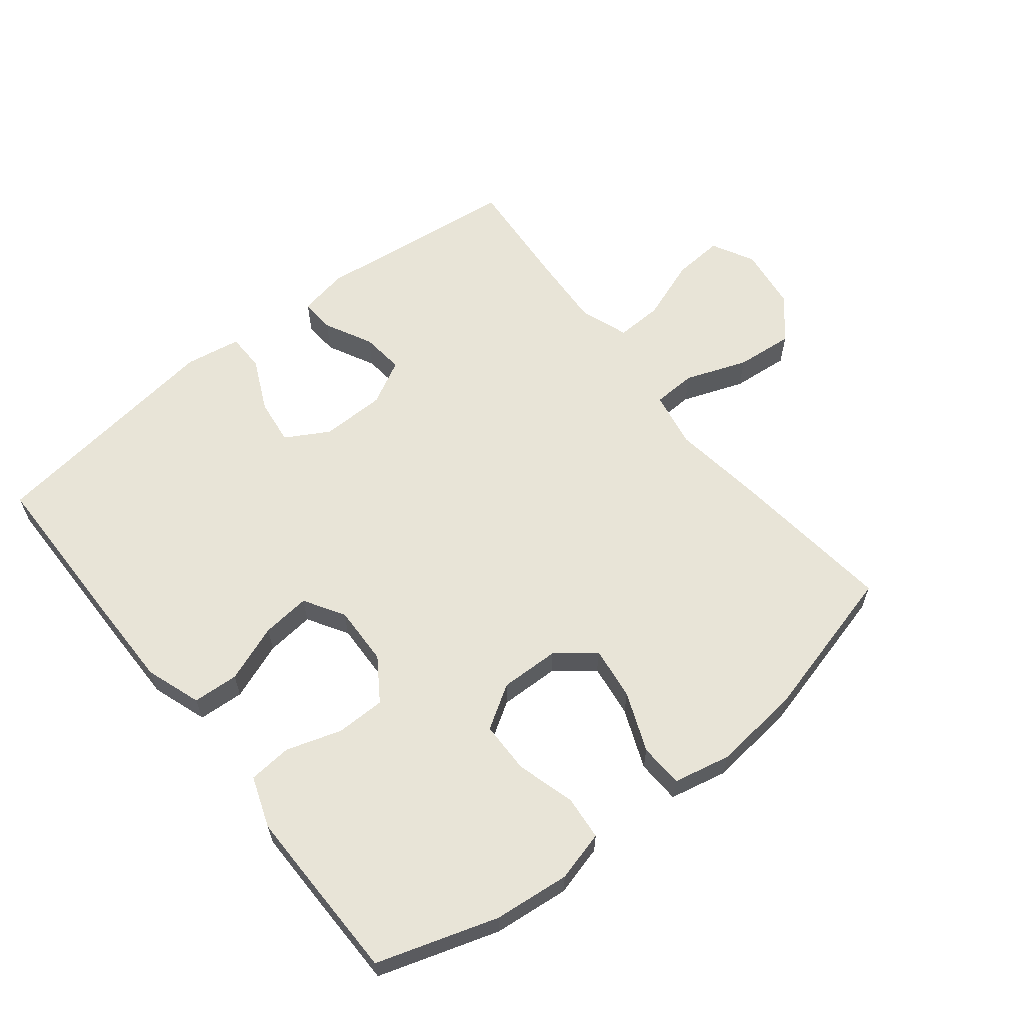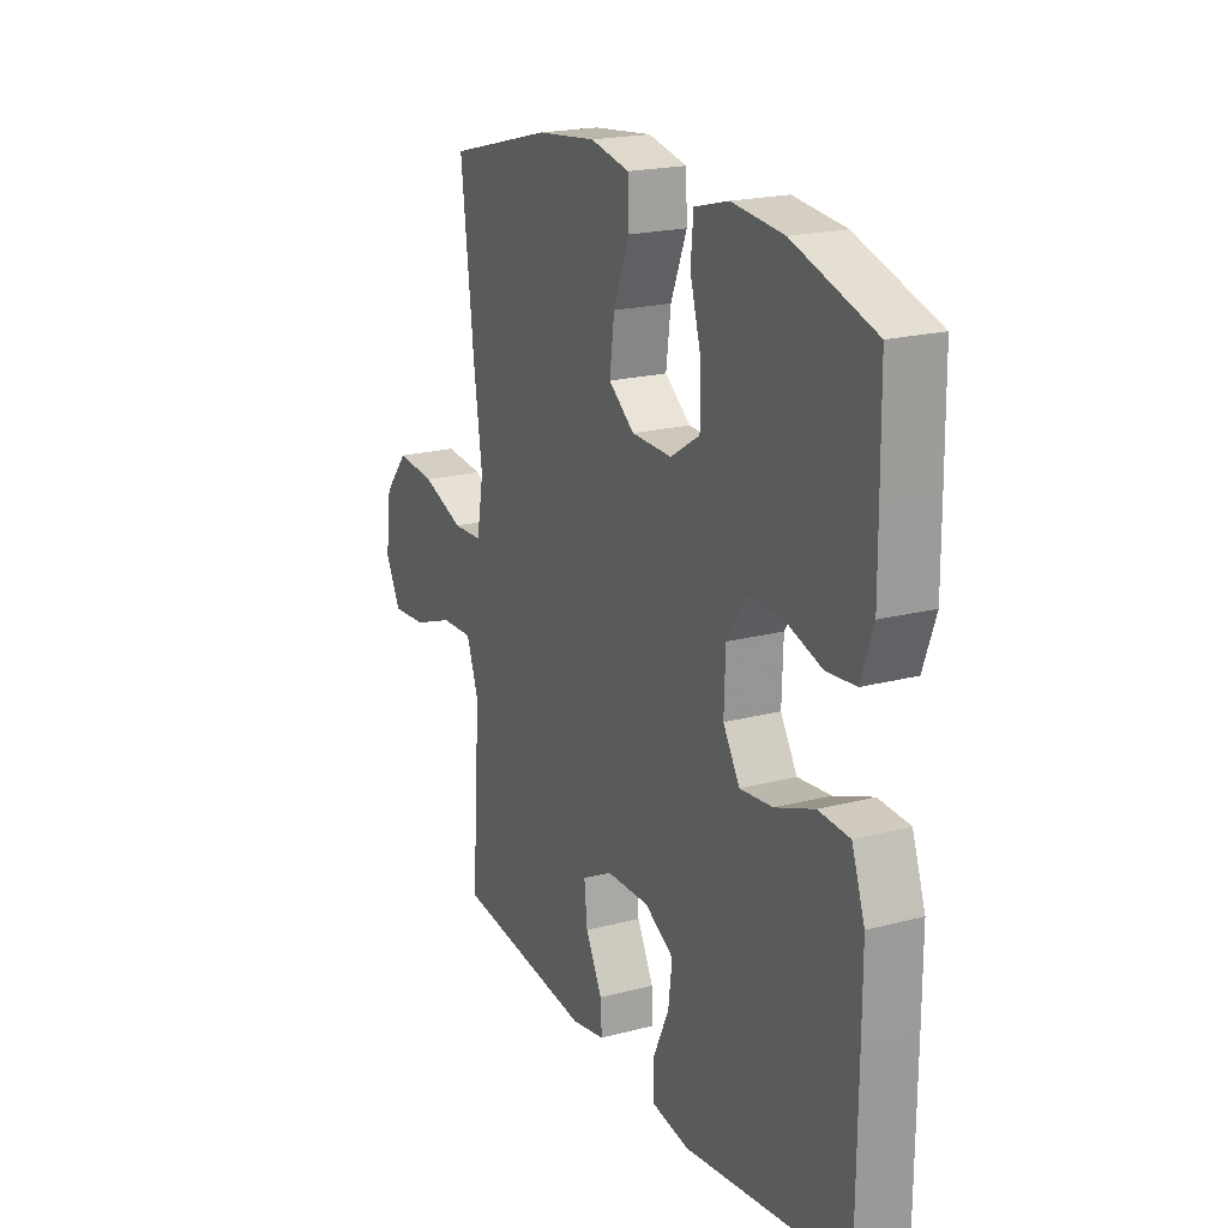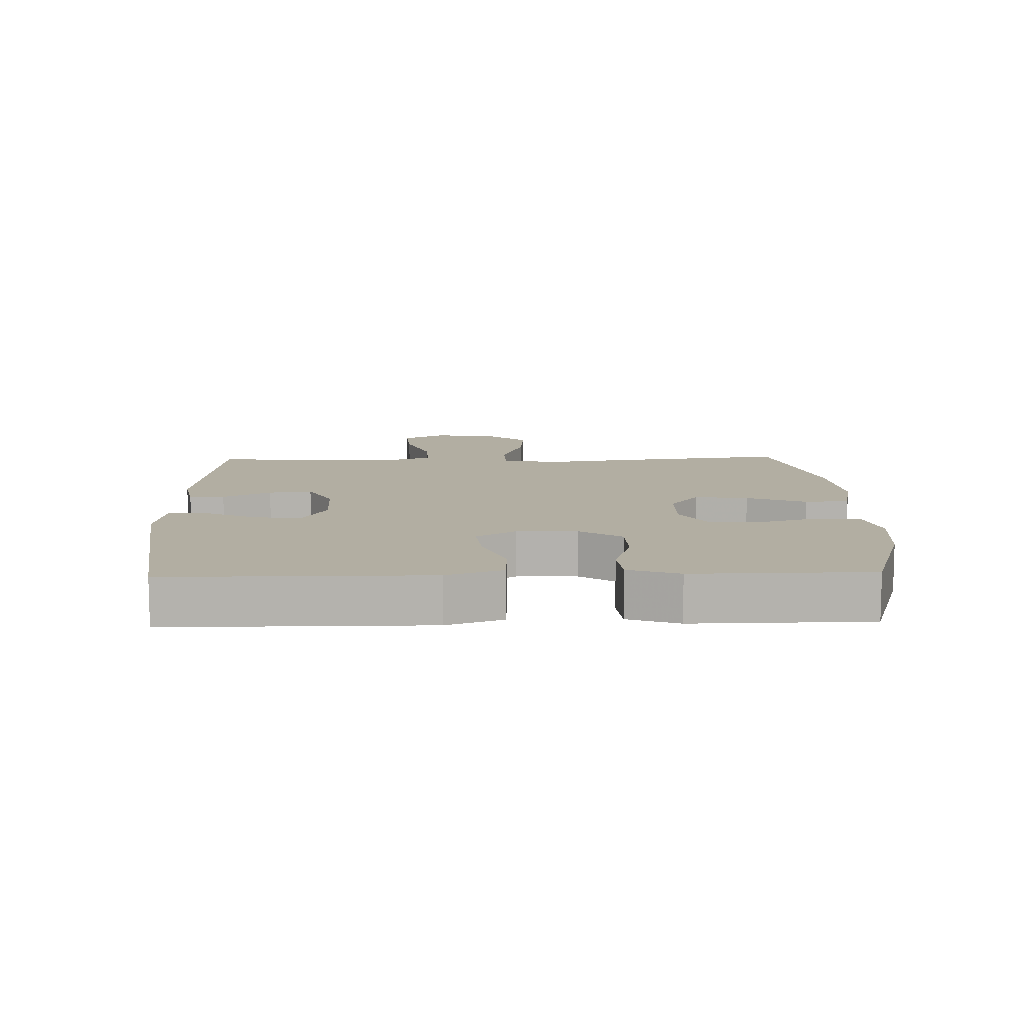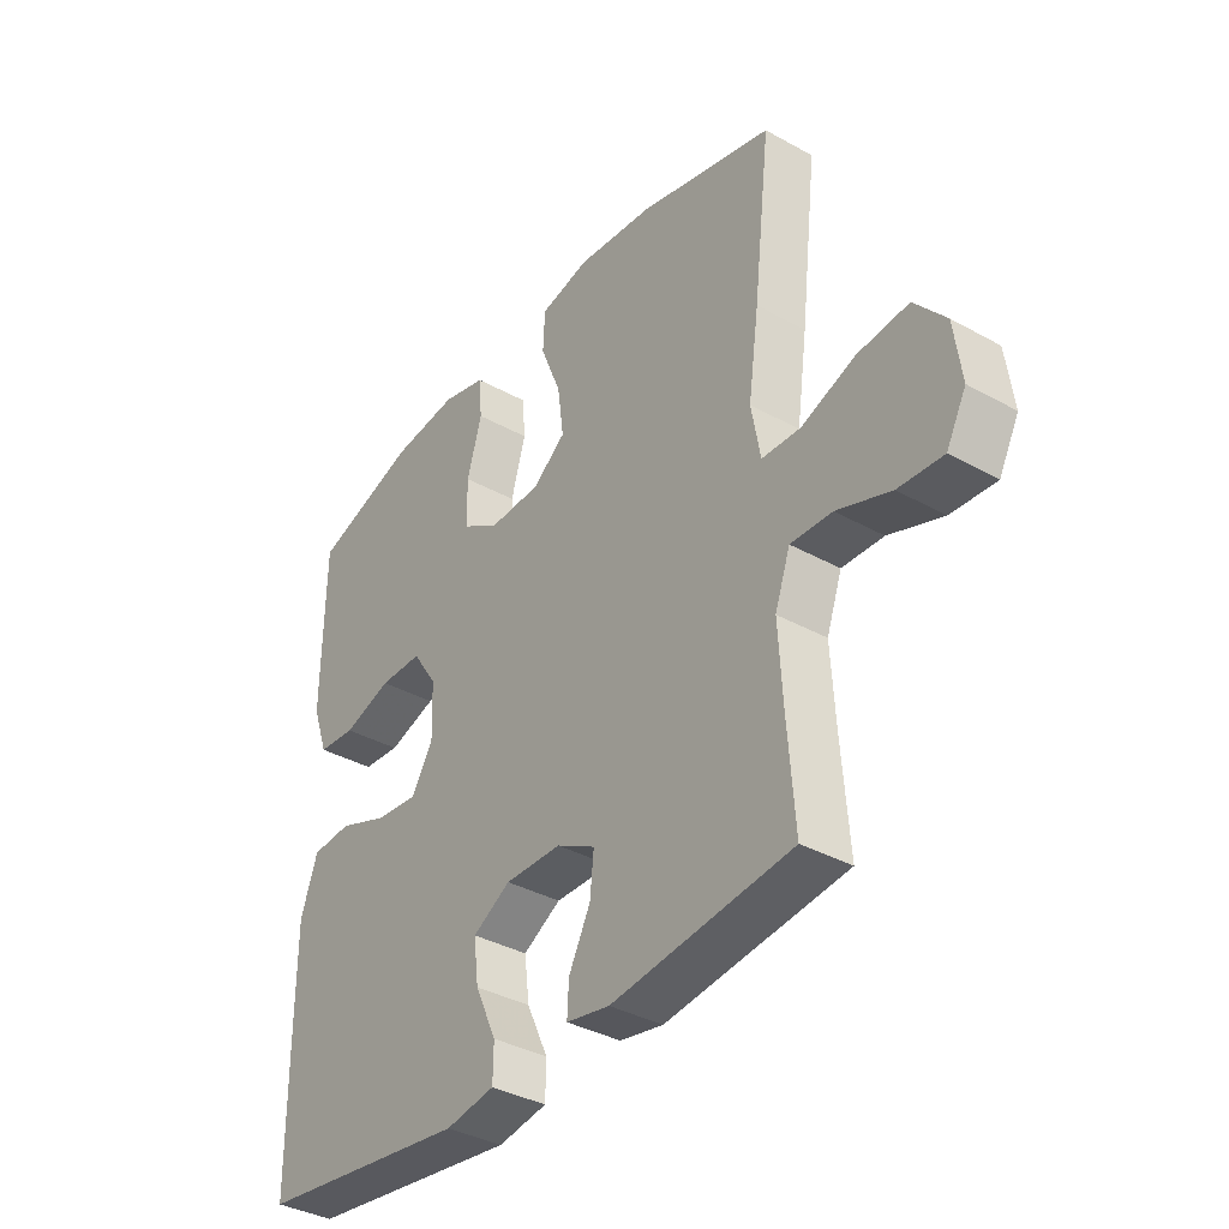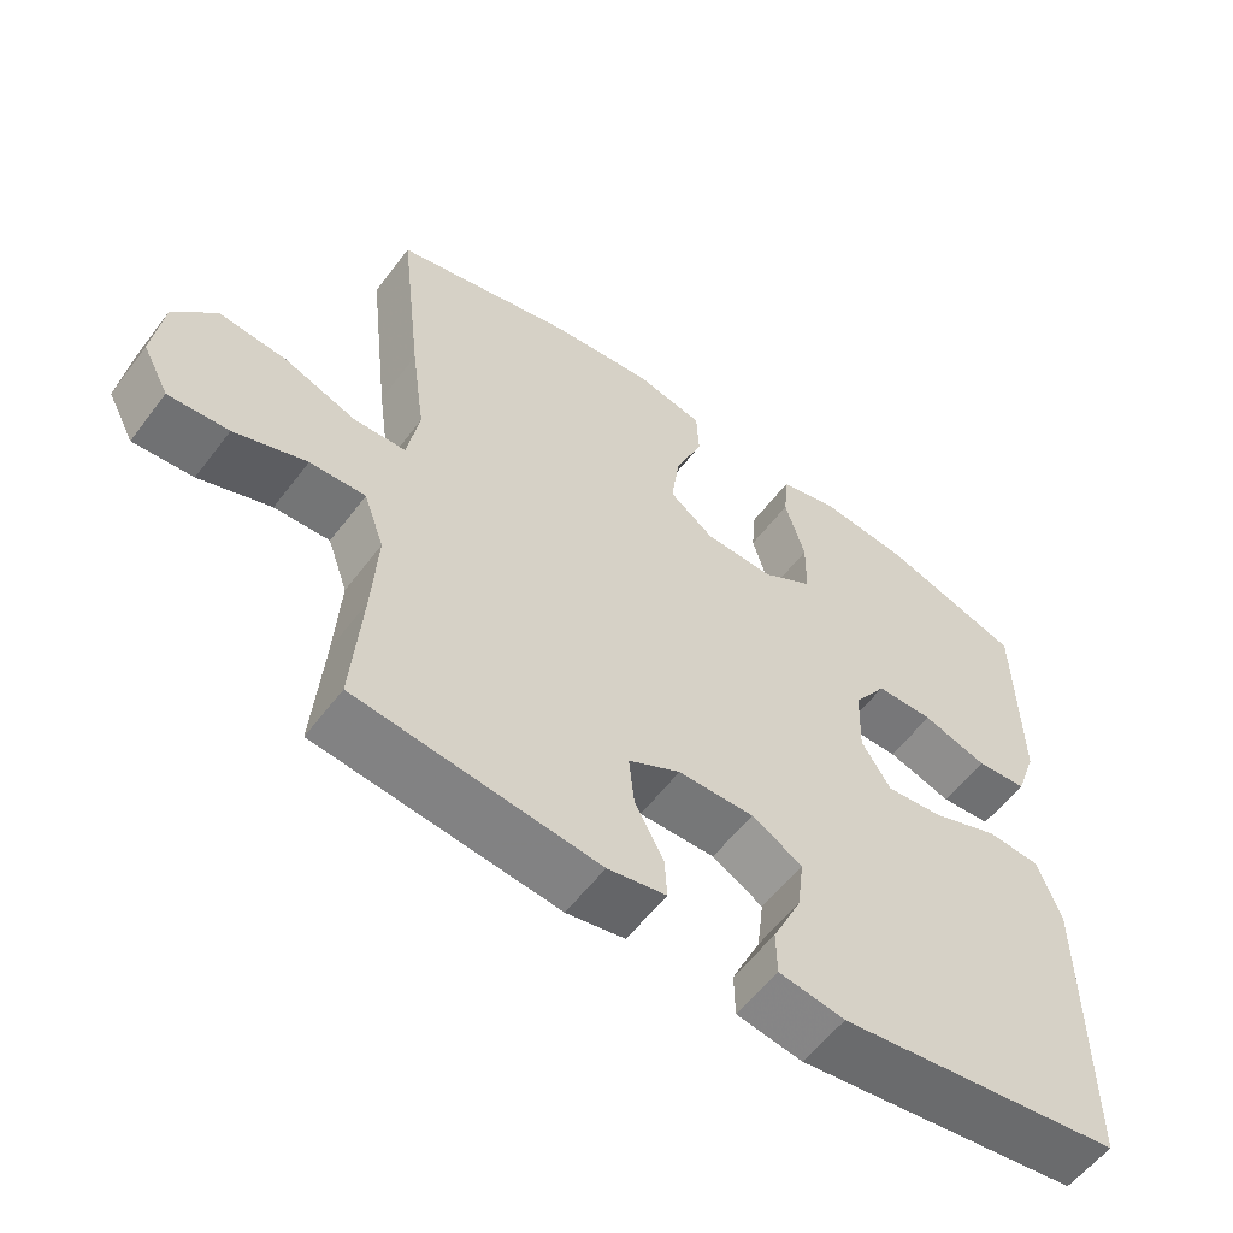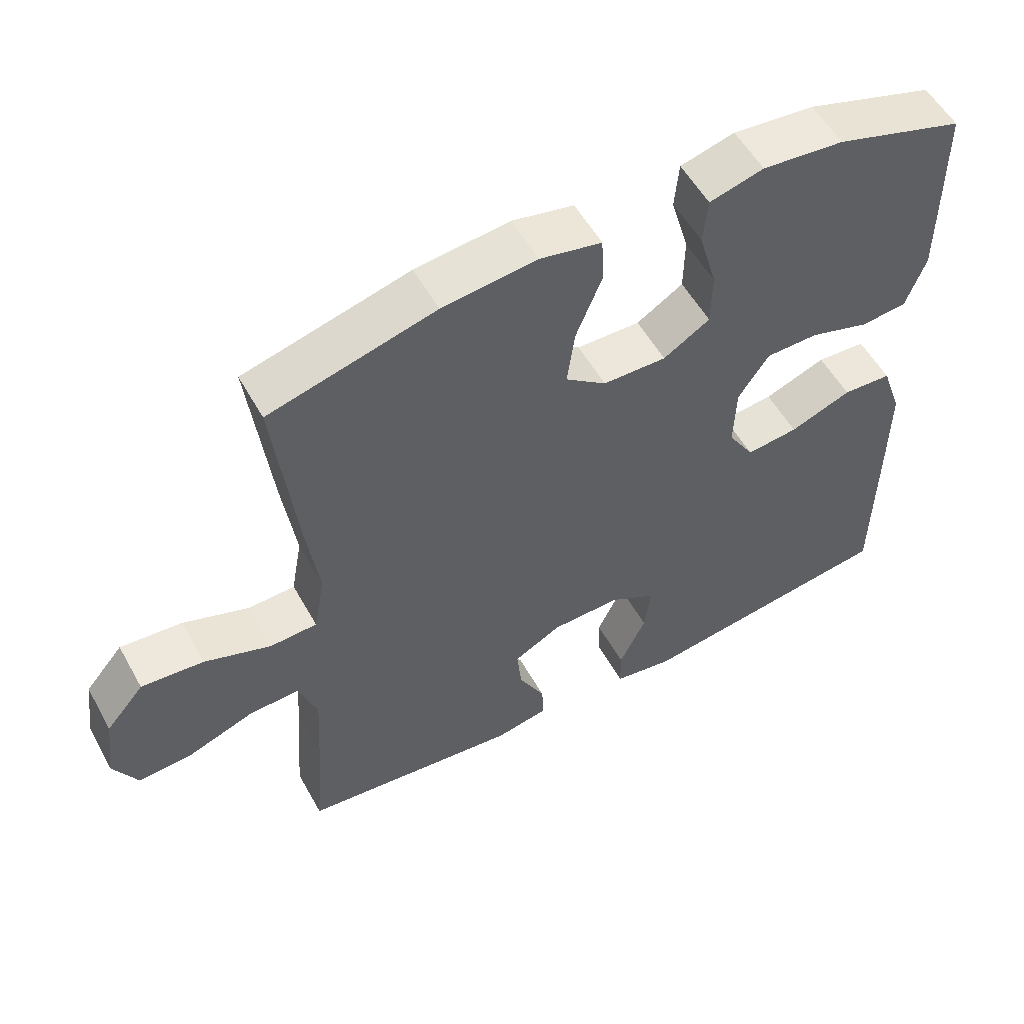
<metadata>
{"format":"obj","ext":"obj","renderer":"f3d","projection":"perspective","resolution":1024,"background":"white","views":[{"elev":61.3,"azim":-38.3,"up":"+Y"},{"elev":20.2,"azim":-115.7,"up":"+Z"},{"elev":10.7,"azim":-91.8,"up":"+Y"},{"elev":-36.9,"azim":54.3,"up":"+Z"},{"elev":-57.6,"azim":143.2,"up":"+Z"},{"elev":55.1,"azim":151.2,"up":"+Z"}]}
</metadata>
<code>
v -0.5 0.07 -0.5
v -0.502 0.07 -0.233
v -0.502 0.07 -0.101
v -0.472 0.07 -0.015
v -0.401 0.07 -0.011
v -0.312 0.07 -0.045
v -0.237 0.07 -0.053
v -0.199 0.07 0.009
v -0.202 0.07 0.102
v -0.246 0.07 0.168
v -0.322 0.07 0.169
v -0.408 0.07 0.142
v -0.475 0.07 0.148
v -0.503 0.07 0.227
v -0.502 0.07 0.347
v -0.5 0.07 0.5
v -0.314 0.07 0.559
v -0.196 0.07 0.571
v -0.118 0.07 0.55
v -0.112 0.07 0.482
v -0.138 0.07 0.391
v -0.137 0.07 0.311
v -0.07 0.07 0.269
v 0.022 0.07 0.271
v 0.081 0.07 0.316
v 0.07 0.07 0.399
v 0.033 0.07 0.491
v 0.036 0.07 0.559
v 0.125 0.07 0.578
v 0.261 0.07 0.563
v 0.5 0.07 0.5
v 0.47 0.07 0.239
v 0.451 0.07 0.102
v 0.467 0.07 0.013
v 0.535 0.07 0.01
v 0.631 0.07 0.045
v 0.721 0.07 0.053
v 0.776 0.07 -0.012
v 0.789 0.07 -0.11
v 0.754 0.07 -0.176
v 0.675 0.07 -0.17
v 0.58 0.07 -0.135
v 0.507 0.07 -0.132
v 0.48 0.07 -0.208
v 0.487 0.07 -0.329
v 0.5 0.07 -0.5
v 0.182 0.07 -0.536
v 0.105 0.07 -0.521
v 0.108 0.07 -0.467
v 0.146 0.07 -0.393
v 0.153 0.07 -0.326
v 0.084 0.07 -0.289
v -0.016 0.07 -0.287
v -0.083 0.07 -0.325
v -0.074 0.07 -0.397
v -0.036 0.07 -0.479
v -0.037 0.07 -0.538
v -0.124 0.07 -0.552
v -0.5 0 -0.5
v -0.502 0 -0.233
v -0.502 0 -0.101
v -0.472 0 -0.015
v -0.401 0 -0.011
v -0.312 0 -0.045
v -0.237 0 -0.053
v -0.199 0 0.009
v -0.202 0 0.102
v -0.246 0 0.168
v -0.322 0 0.169
v -0.408 0 0.142
v -0.475 0 0.148
v -0.503 0 0.227
v -0.502 0 0.347
v -0.5 0 0.5
v -0.314 0 0.559
v -0.196 0 0.571
v -0.118 0 0.55
v -0.112 0 0.482
v -0.138 0 0.391
v -0.137 0 0.311
v -0.07 0 0.269
v 0.022 0 0.271
v 0.081 0 0.316
v 0.07 0 0.399
v 0.033 0 0.491
v 0.036 0 0.559
v 0.125 0 0.578
v 0.261 0 0.563
v 0.5 0 0.5
v 0.47 0 0.239
v 0.451 0 0.102
v 0.467 0 0.013
v 0.535 0 0.01
v 0.631 0 0.045
v 0.721 0 0.053
v 0.776 0 -0.012
v 0.789 0 -0.11
v 0.754 0 -0.176
v 0.675 0 -0.17
v 0.58 0 -0.135
v 0.507 0 -0.132
v 0.48 0 -0.208
v 0.487 0 -0.329
v 0.5 0 -0.5
v 0.182 0 -0.536
v 0.105 0 -0.521
v 0.108 0 -0.467
v 0.146 0 -0.393
v 0.153 0 -0.326
v 0.084 0 -0.289
v -0.016 0 -0.287
v -0.083 0 -0.325
v -0.074 0 -0.397
v -0.036 0 -0.479
v -0.037 0 -0.538
v -0.124 0 -0.552
f 4 5 6
f 3 4 6
f 2 3 6
f 1 2 6
f 58 1 6
f 57 58 6
f 56 57 6
f 55 56 6
f 54 55 6 7
f 53 54 7 8
f 52 53 8 9
f 51 52 9 10
f 48 49 50
f 47 48 50
f 46 47 50
f 45 46 50
f 44 45 50 51
f 43 44 51 10
f 40 41 42
f 39 40 42
f 38 39 42
f 37 38 42
f 36 37 42
f 35 36 42
f 34 35 42 43
f 31 32 33
f 30 31 33
f 29 30 33
f 28 29 33
f 27 28 33
f 26 27 33
f 25 26 33 34
f 24 25 34 43
f 19 20 21
f 18 19 21
f 17 18 21
f 16 17 21
f 15 16 21
f 14 15 21
f 13 14 21
f 12 13 21
f 11 12 21
f 10 11 21 22
f 23 24 43 10
f 10 22 23
f 64 63 62
f 64 62 61
f 64 61 60
f 64 60 59
f 64 59 116
f 64 116 115
f 64 115 114
f 64 114 113
f 65 64 113 112
f 66 65 112 111
f 67 66 111 110
f 68 67 110 109
f 108 107 106
f 108 106 105
f 108 105 104
f 108 104 103
f 109 108 103 102
f 68 109 102 101
f 100 99 98
f 100 98 97
f 100 97 96
f 100 96 95
f 100 95 94
f 100 94 93
f 101 100 93 92
f 91 90 89
f 91 89 88
f 91 88 87
f 91 87 86
f 91 86 85
f 91 85 84
f 92 91 84 83
f 101 92 83 82
f 79 78 77
f 79 77 76
f 79 76 75
f 79 75 74
f 79 74 73
f 79 73 72
f 79 72 71
f 79 71 70
f 79 70 69
f 80 79 69 68
f 68 101 82 81
f 81 80 68
f 1 59 60 2
f 2 60 61 3
f 3 61 62 4
f 4 62 63 5
f 5 63 64 6
f 6 64 65 7
f 7 65 66 8
f 8 66 67 9
f 9 67 68 10
f 10 68 69 11
f 11 69 70 12
f 12 70 71 13
f 13 71 72 14
f 14 72 73 15
f 15 73 74 16
f 16 74 75 17
f 17 75 76 18
f 18 76 77 19
f 19 77 78 20
f 20 78 79 21
f 21 79 80 22
f 22 80 81 23
f 23 81 82 24
f 24 82 83 25
f 25 83 84 26
f 26 84 85 27
f 27 85 86 28
f 28 86 87 29
f 29 87 88 30
f 30 88 89 31
f 31 89 90 32
f 32 90 91 33
f 33 91 92 34
f 34 92 93 35
f 35 93 94 36
f 36 94 95 37
f 37 95 96 38
f 38 96 97 39
f 39 97 98 40
f 40 98 99 41
f 41 99 100 42
f 42 100 101 43
f 43 101 102 44
f 44 102 103 45
f 45 103 104 46
f 46 104 105 47
f 47 105 106 48
f 48 106 107 49
f 49 107 108 50
f 50 108 109 51
f 51 109 110 52
f 52 110 111 53
f 53 111 112 54
f 54 112 113 55
f 55 113 114 56
f 56 114 115 57
f 57 115 116 58
f 58 116 59 1

</code>
